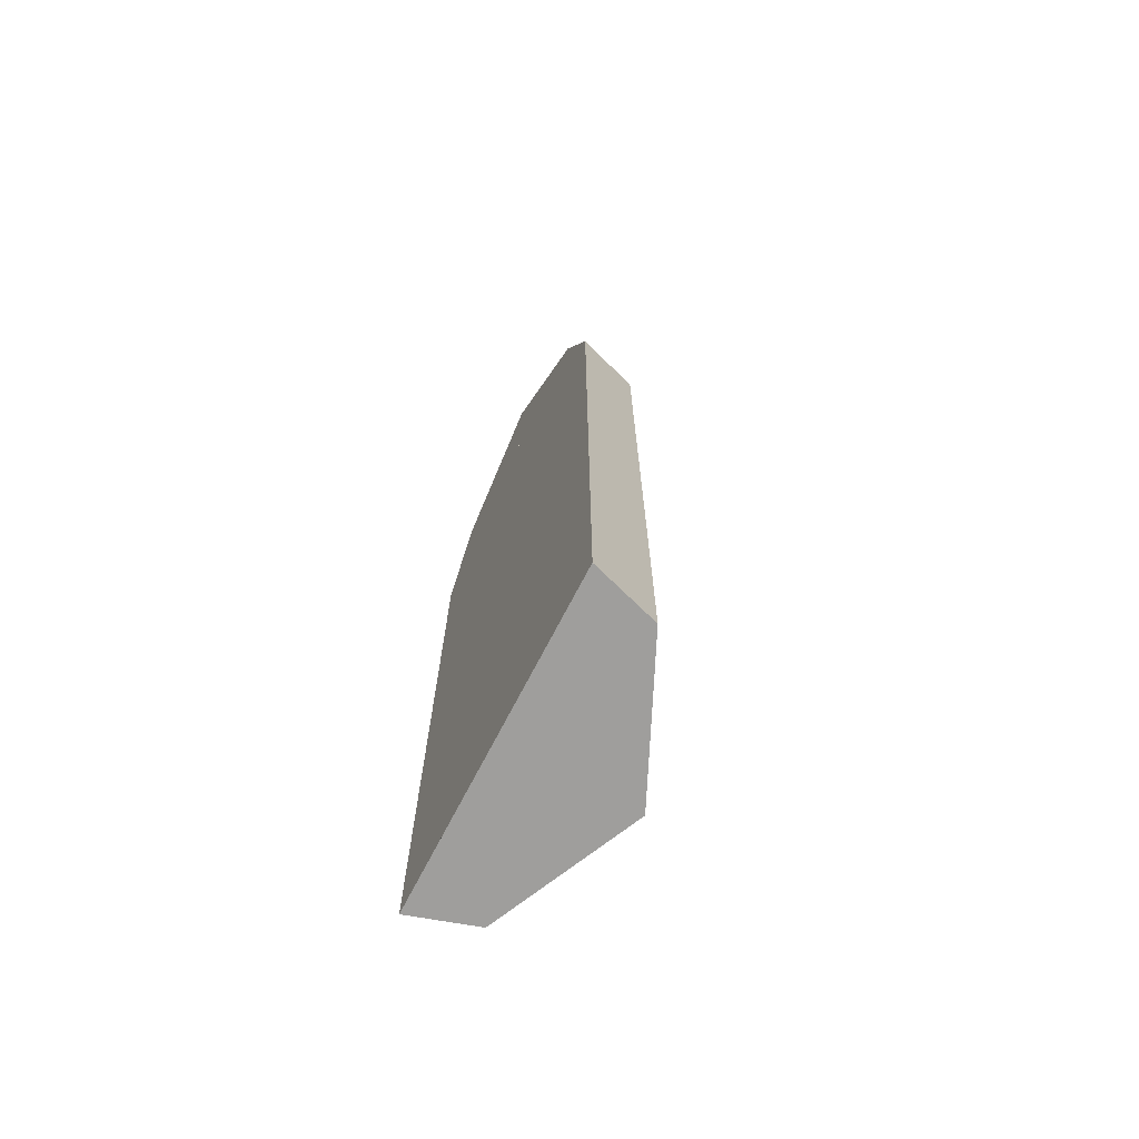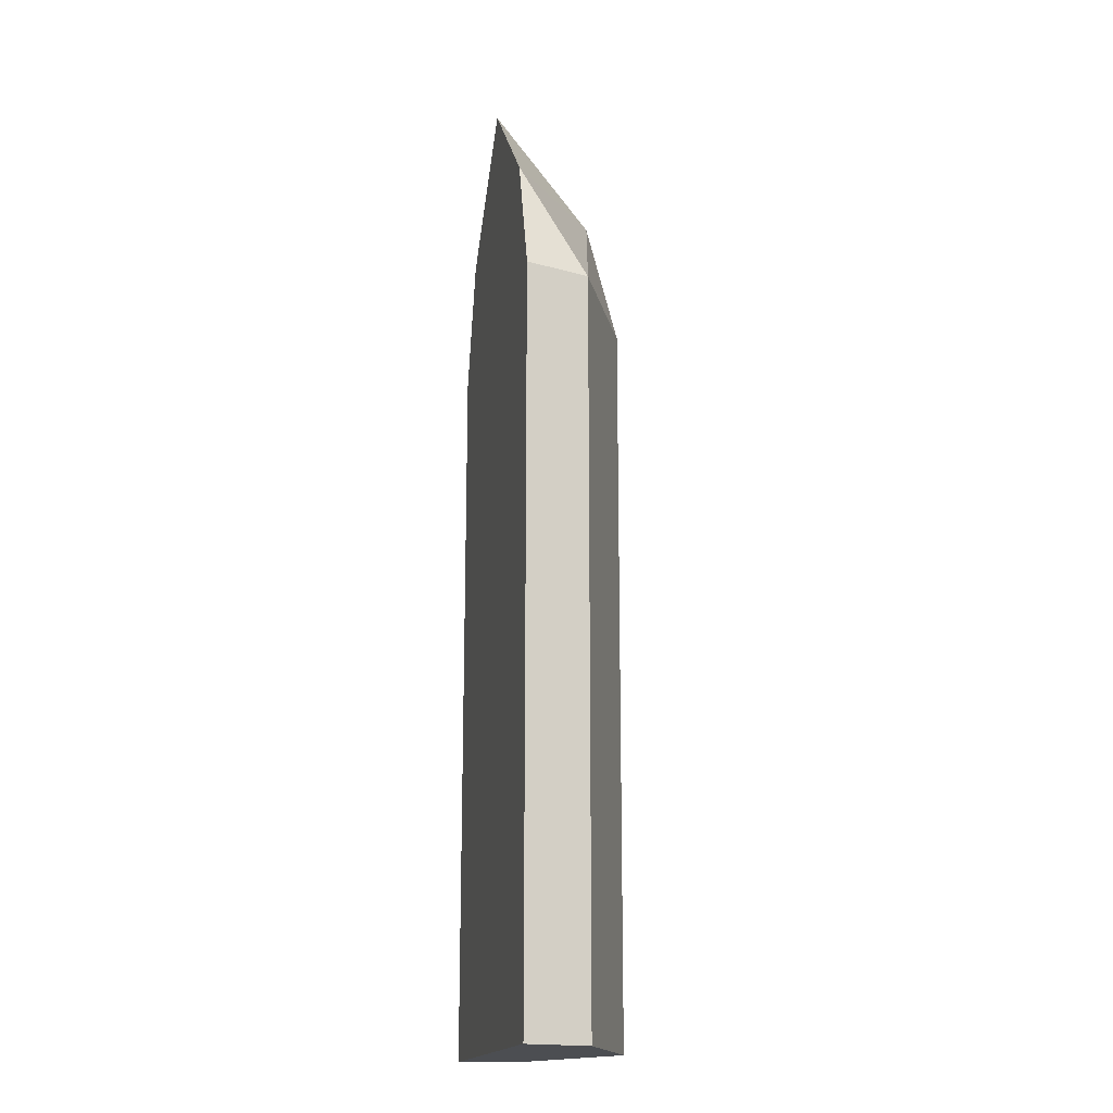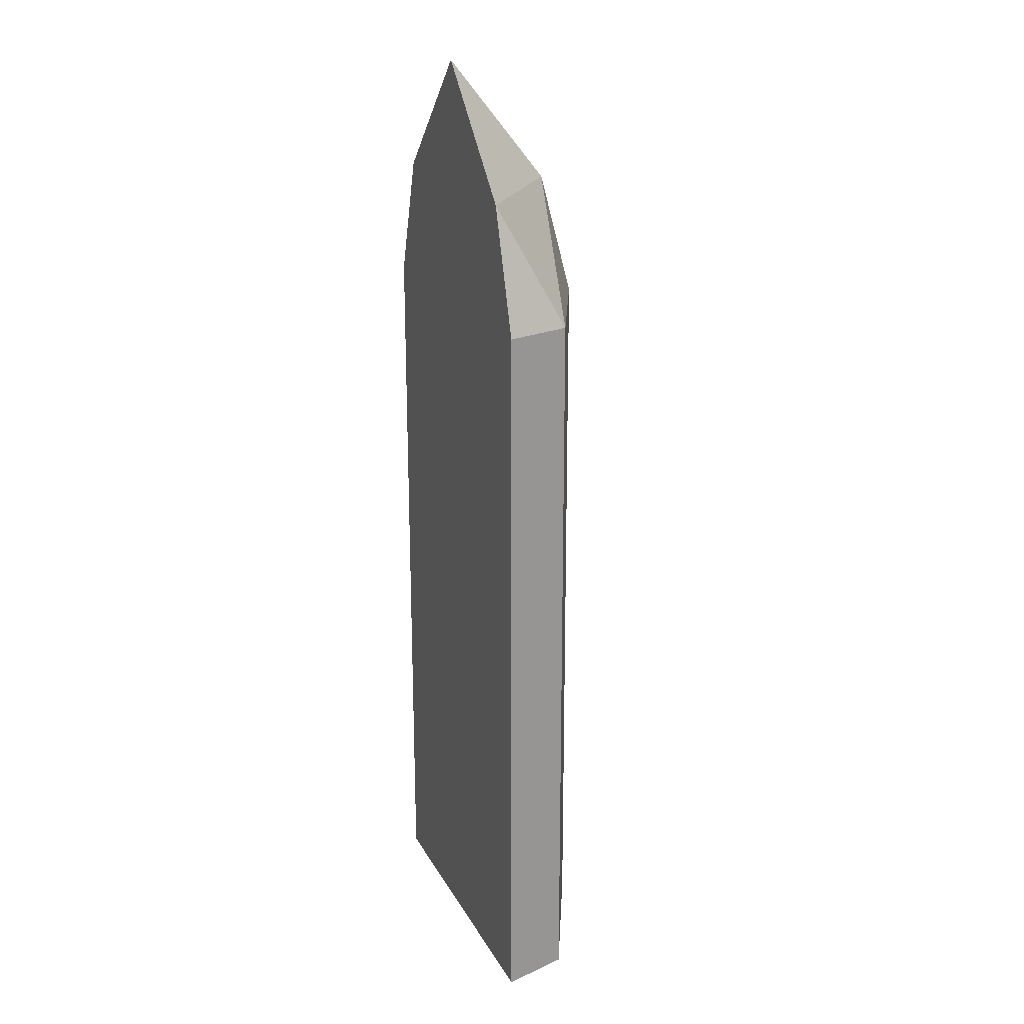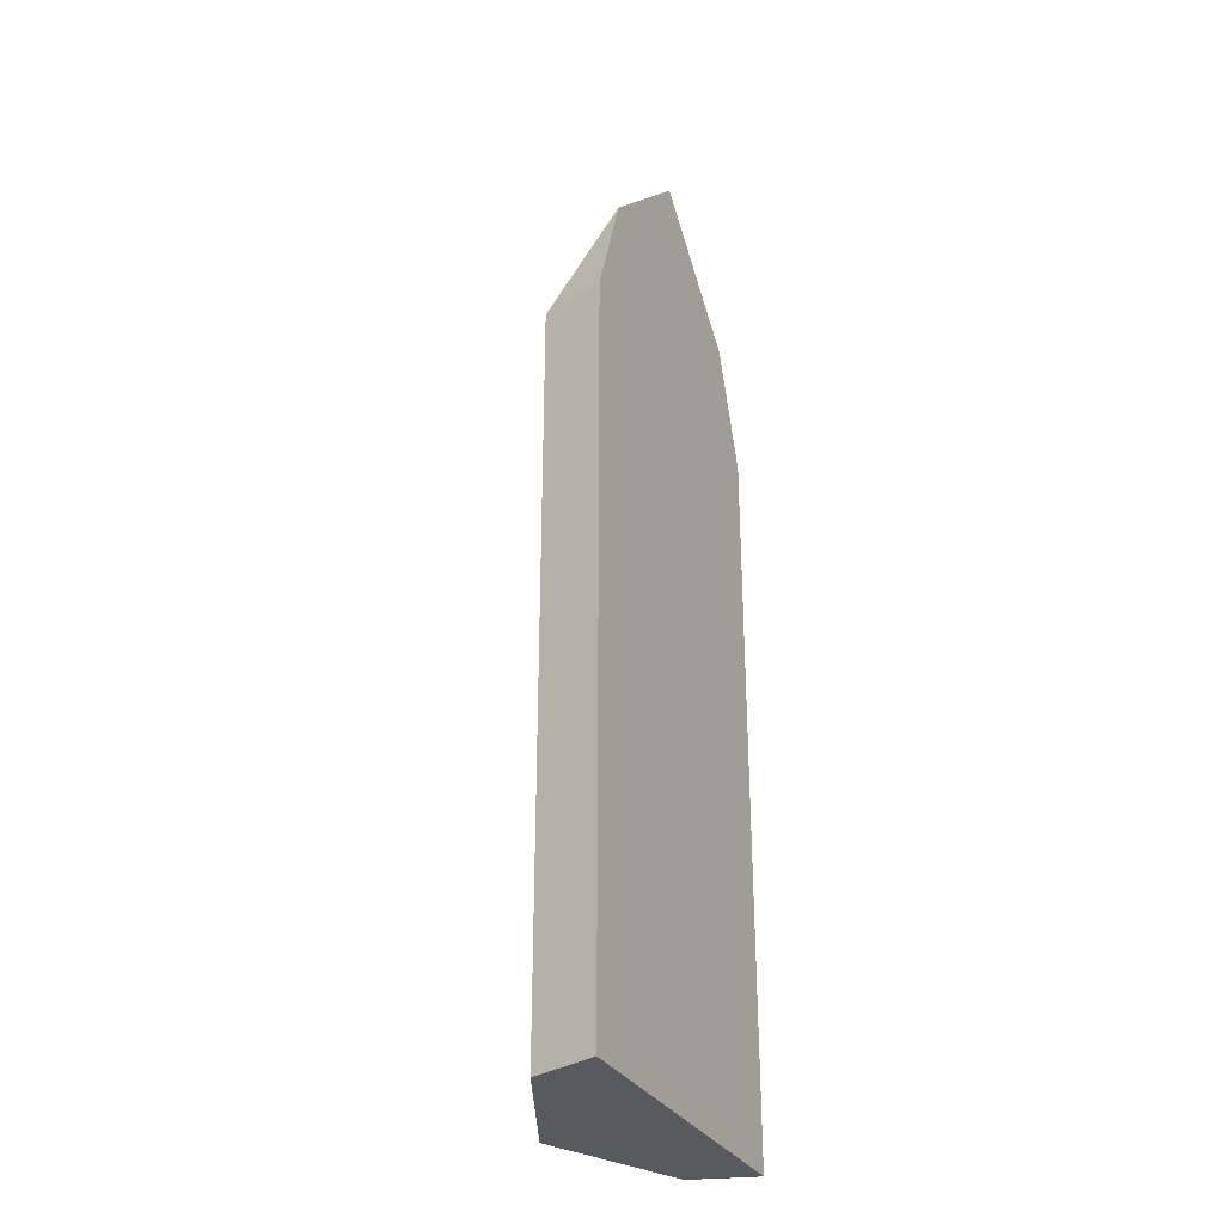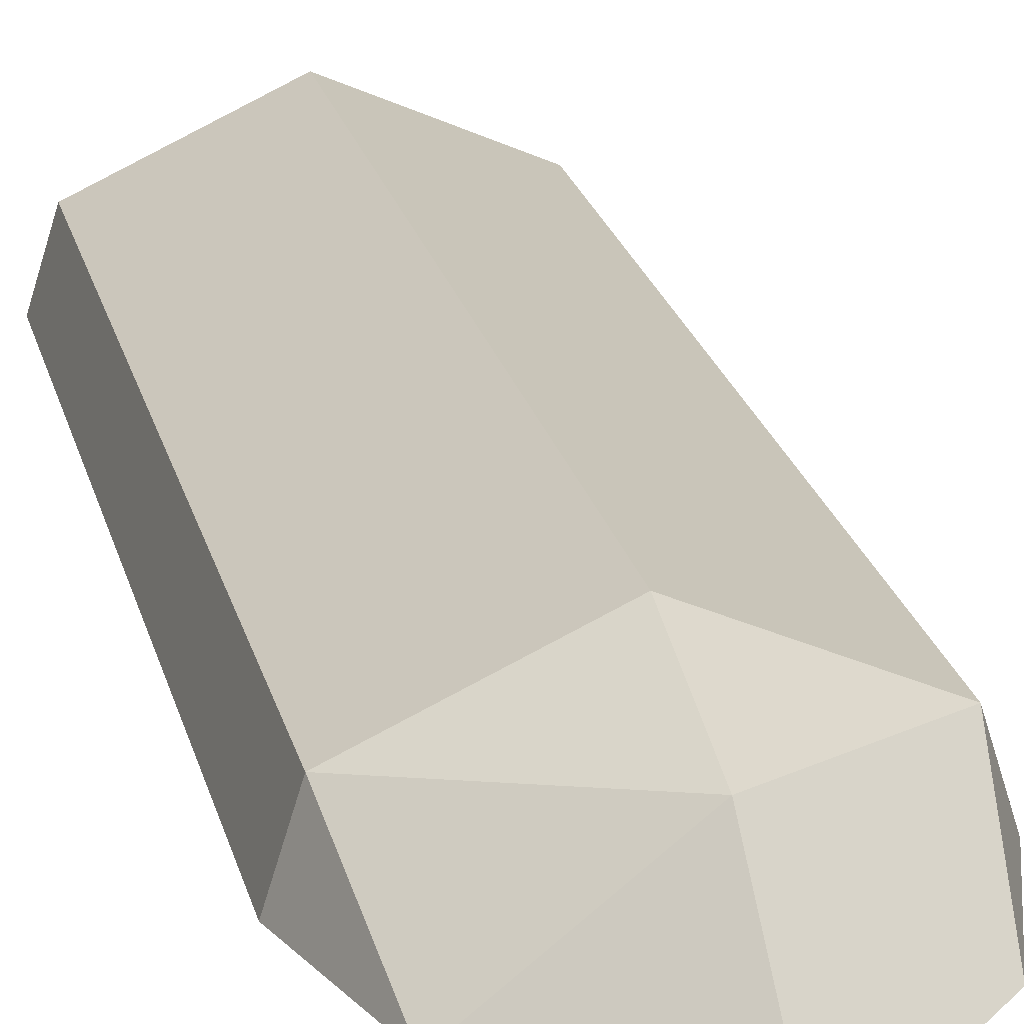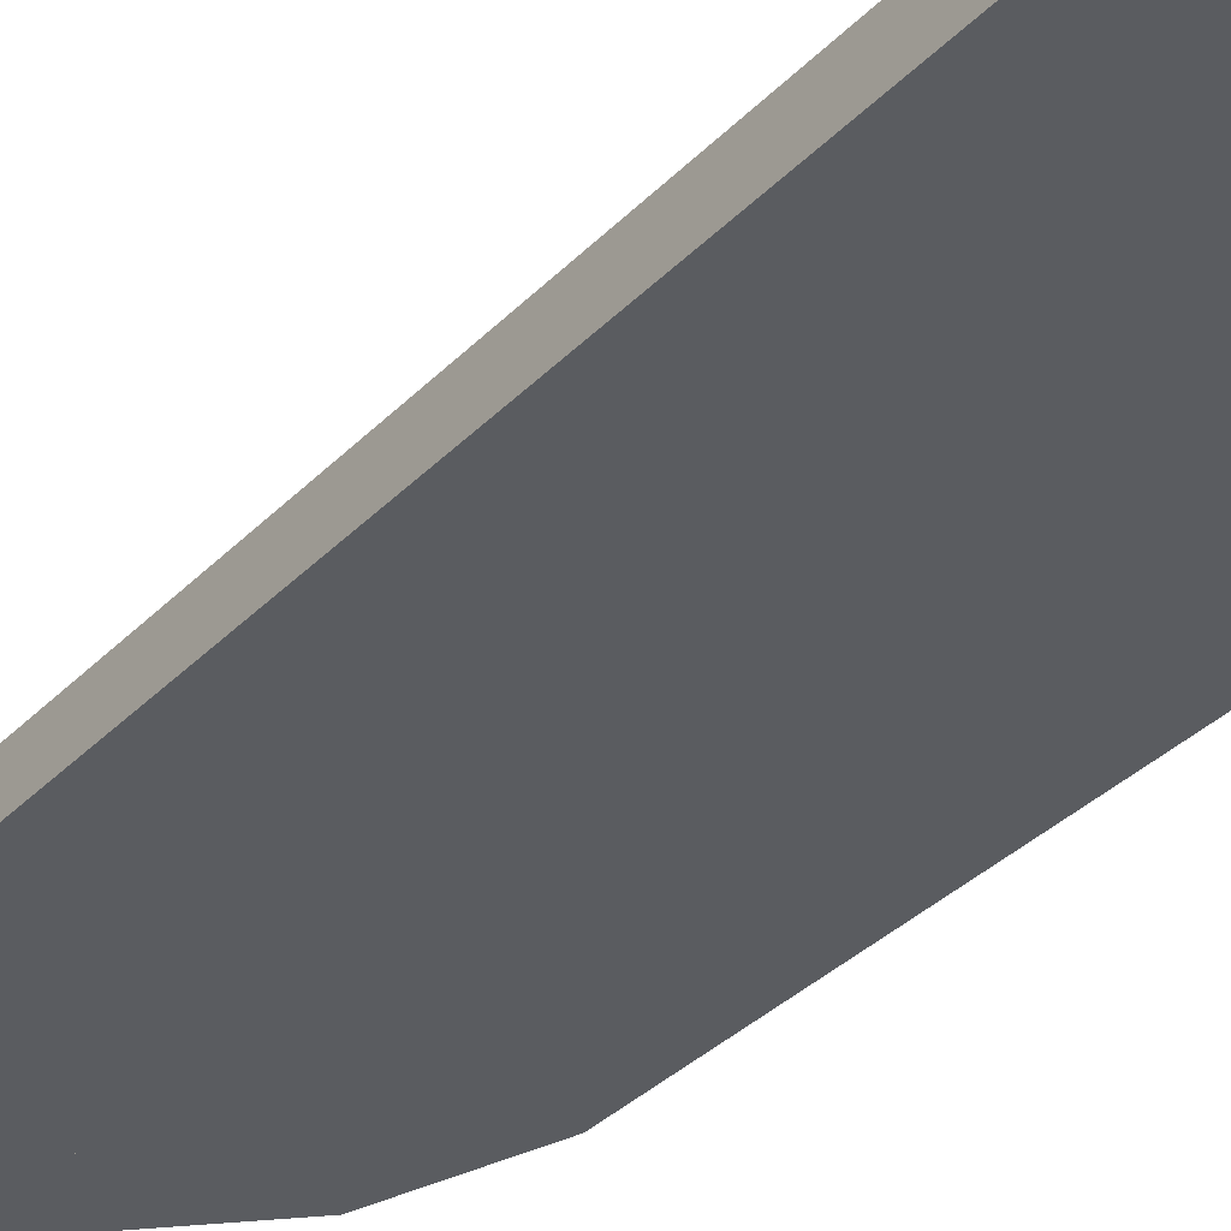
<metadata>
{"format":"obj","ext":"obj","renderer":"f3d","projection":"perspective","resolution":1024,"background":"white","views":[{"elev":-70.9,"azim":-117.3,"up":"+Y"},{"elev":-17.0,"azim":-102.5,"up":"+Y"},{"elev":20.9,"azim":-111.6,"up":"+Y"},{"elev":-31.4,"azim":115.5,"up":"+Y"},{"elev":22.7,"azim":166.8,"up":"+Z"},{"elev":-33.9,"azim":-36.3,"up":"+Z"}]}
</metadata>
<code>
g Mesh1 Model
v 0 -225 -0
v 37.5 -225 -0
v 65.62 -225 -0
v 75 -225 -0
v 75 0 -0
v 0 0 -0
f 1 2 3 4 5 6
v 0 -225 30
v 37.5 -225 30
f 7 8 2 1
v 0 -225 60
v 37.5 -225 42.86
f 7 9 10 8
v 0 112.5 -0
v 0 112.5 60
f 6 11 12 9 7 1
v -75 112.5 -0
v -75 0 -0
f 6 11 13 14
v 75 112.5 -0
f 5 15 11 6
v 65.62 -225 30
v 65.62 112.5 30
f 15 5 4 16 17
f 4 3 16
f 8 16 3 2
f 8 10 16
f 16 10 9 12 17
v -37.5 -225 42.86
v -65.62 -225 30
v -65.62 112.5 30
f 9 18 19 20 12
v -37.5 -225 30
f 21 18 9 7
f 21 19 18
v -37.5 -225 -0
v -65.62 -225 -0
f 22 23 19 21
v -75 -225 -0
f 6 14 24 23 22 1
f 13 20 19 24 14
v -56.25 168.8 -0
f 25 20 13
v 0 168.8 45
f 25 26 20
v 0 225 -0
f 26 25 27
v 0 168.8 -0
f 13 11 28 27 25
v 56.25 168.8 -0
f 28 11 15 29 27
f 28 26 12 11
f 28 27 26
f 29 26 27
f 26 29 17
f 17 29 15
f 26 17 12
f 20 26 12
f 24 19 23
f 1 22 21 7

</code>
